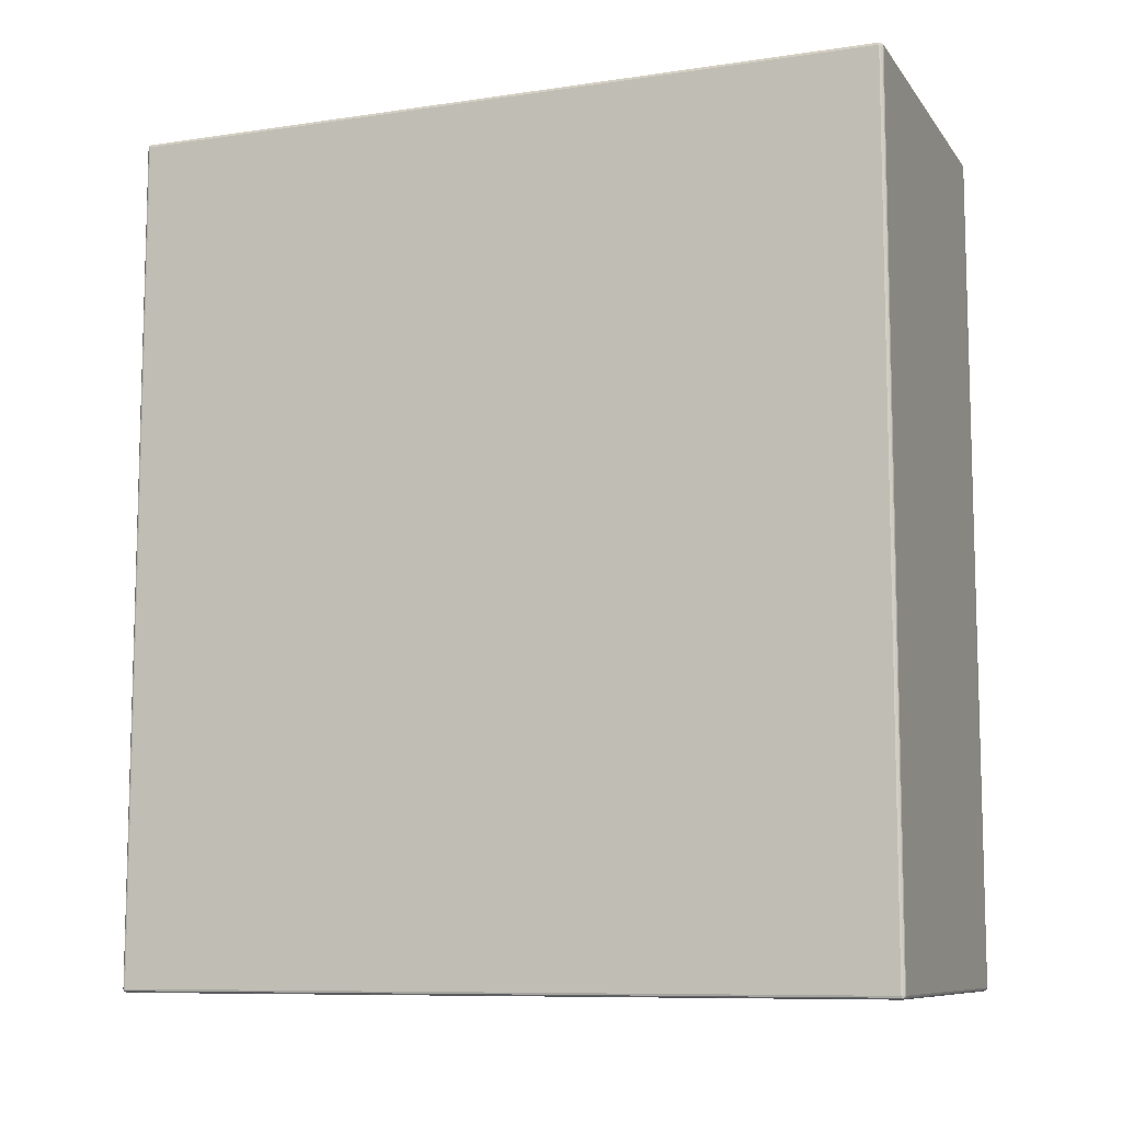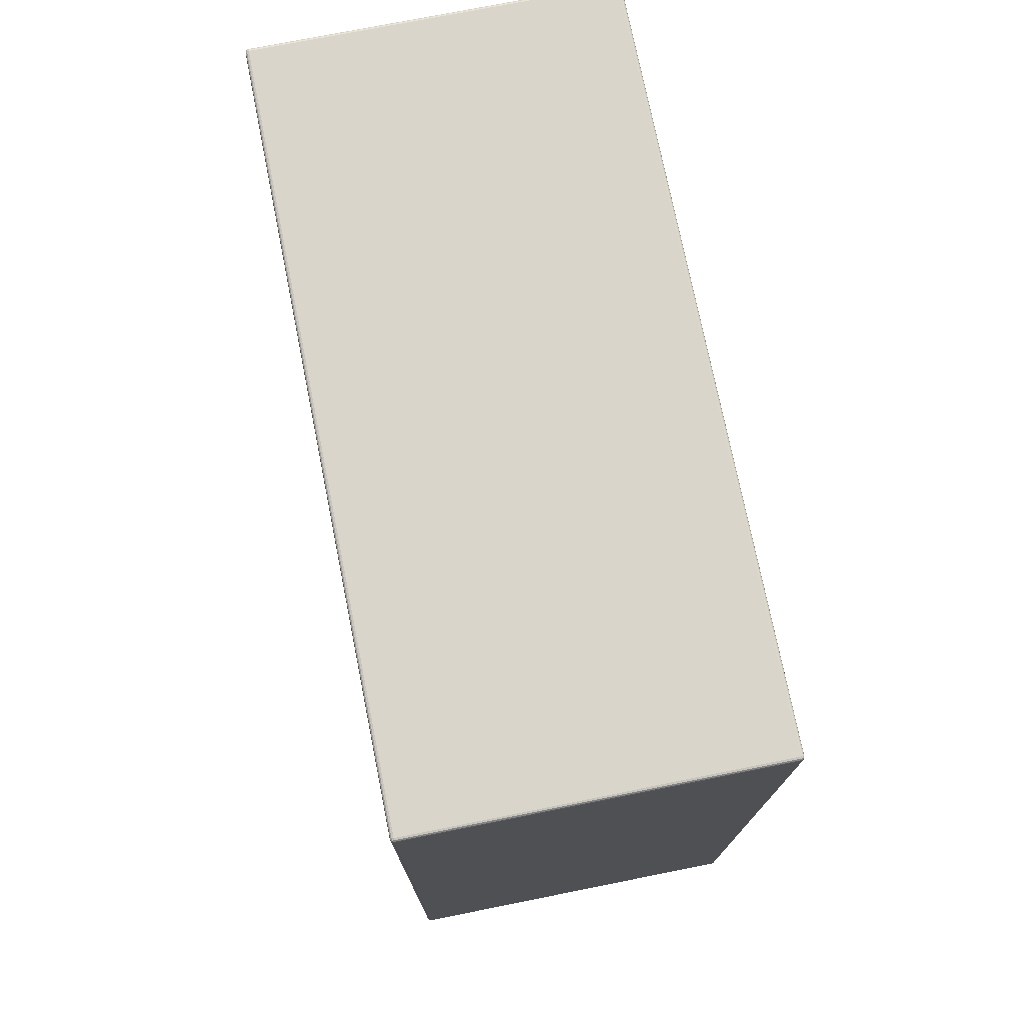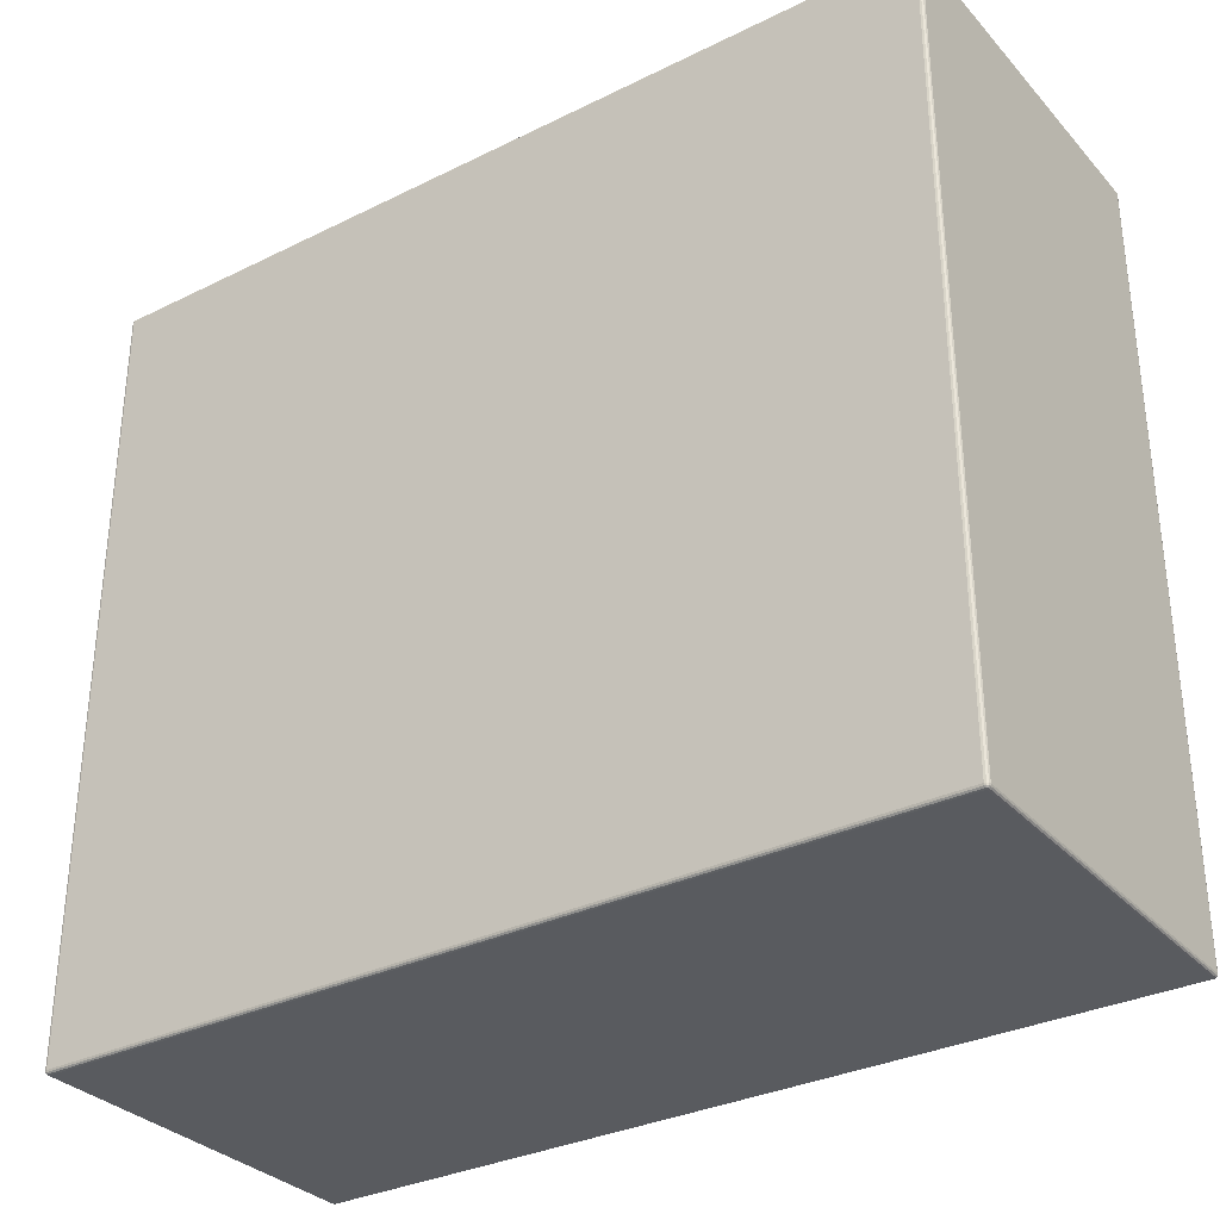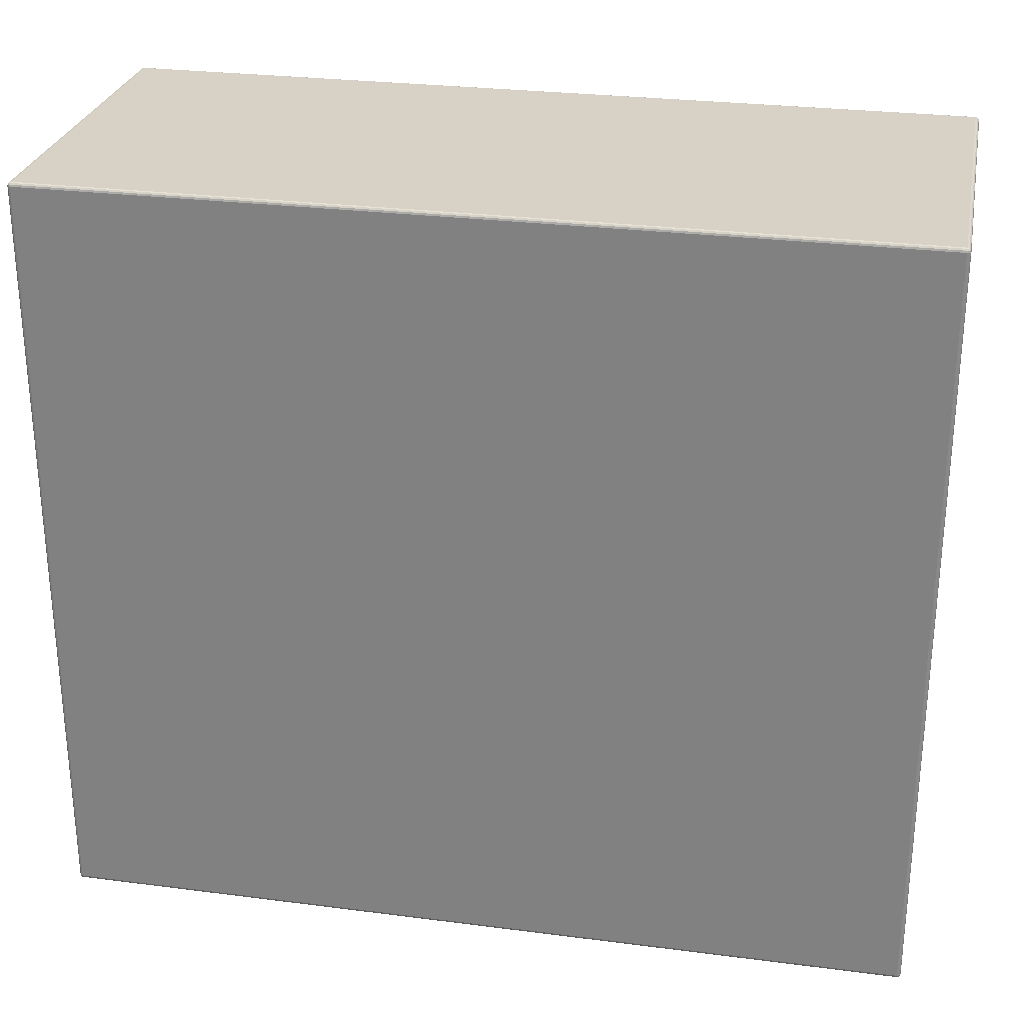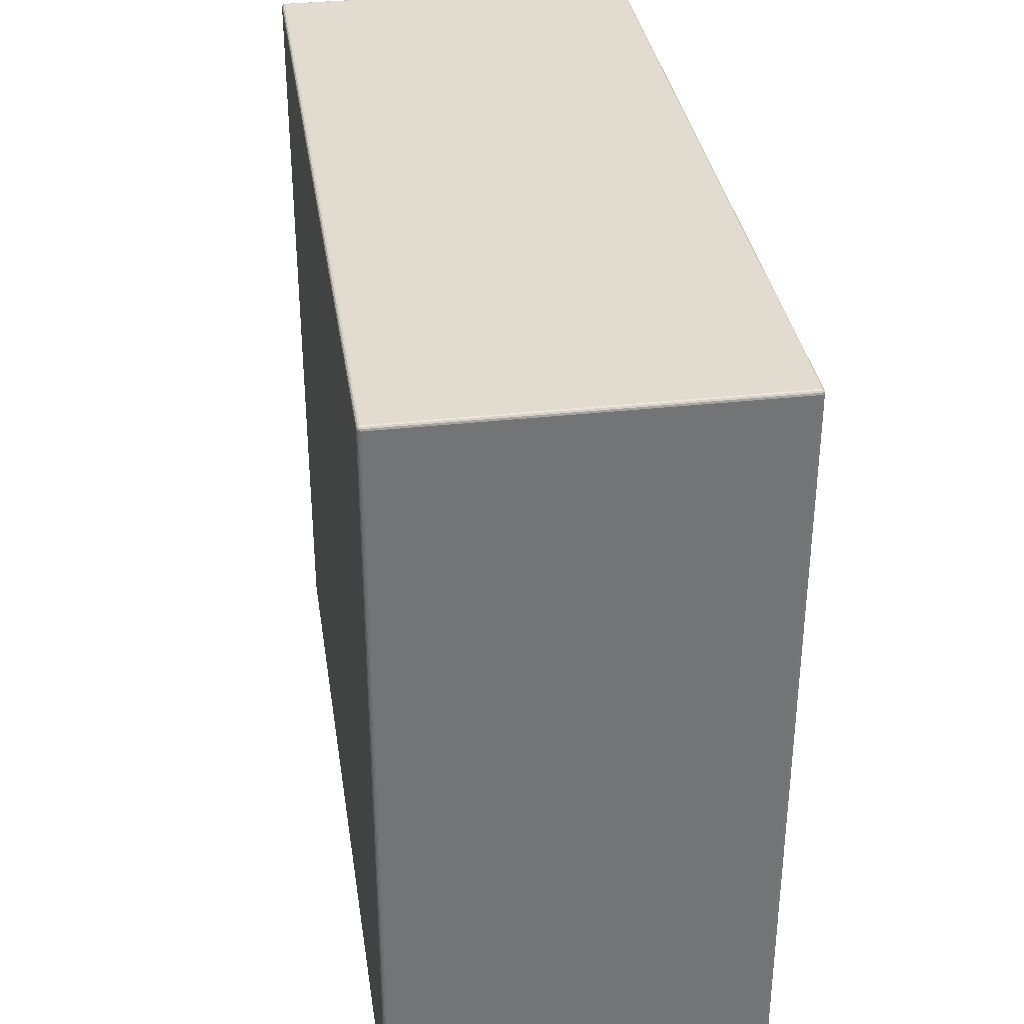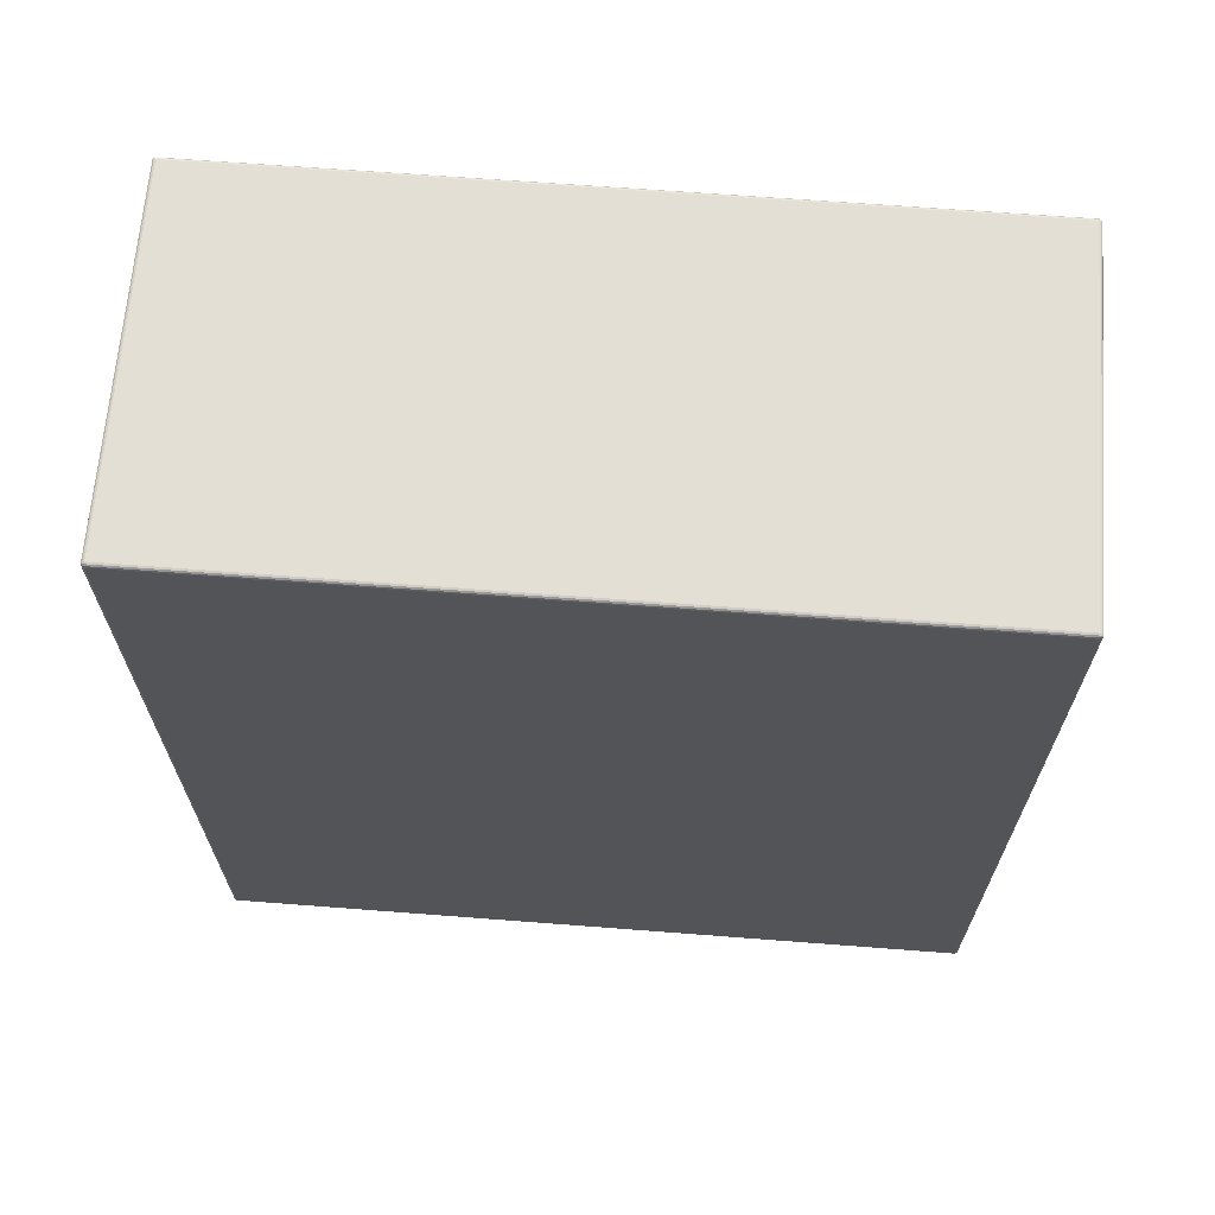
<metadata>
{"format":"obj","ext":"obj","renderer":"f3d","projection":"perspective","resolution":1024,"background":"white","views":[{"elev":-9.3,"azim":111.2,"up":"+Z"},{"elev":74.6,"azim":-11.3,"up":"+Z"},{"elev":-32.2,"azim":-55.4,"up":"+Y"},{"elev":27.5,"azim":-78.8,"up":"+Y"},{"elev":34.3,"azim":171.5,"up":"+Y"},{"elev":66.3,"azim":-85.6,"up":"+Z"}]}
</metadata>
<code>
v -0.103 0 -0.243
v 0.103 0 -0.243
v -0.103 0 0.243
v 0.103 0 0.243
v -0.103 -0.0002679 -0.244
v -0.1035 -0.0002679 -0.2439
v -0.1039 -0.0002679 -0.2435
v -0.104 -0.0002679 -0.243
v -0.104 -0.0002679 0.243
v -0.1039 -0.0002679 0.2435
v -0.1035 -0.0002679 0.2439
v -0.103 -0.0002679 0.244
v 0.103 -0.0002679 0.244
v 0.1035 -0.0002679 0.2439
v 0.1039 -0.0002679 0.2435
v 0.104 -0.0002679 0.243
v 0.104 -0.0002679 -0.243
v 0.1039 -0.0002679 -0.2435
v 0.1035 -0.0002679 -0.2439
v 0.103 -0.0002679 -0.244
v -0.103 -0.001 -0.2447
v -0.1039 -0.001 -0.2445
v -0.1045 -0.001 -0.2439
v -0.1047 -0.001 -0.243
v -0.1047 -0.001 0.243
v -0.1045 -0.001 0.2439
v -0.1039 -0.001 0.2445
v -0.103 -0.001 0.2447
v 0.103 -0.001 0.2447
v 0.1039 -0.001 0.2445
v 0.1045 -0.001 0.2439
v 0.1047 -0.001 0.243
v 0.1047 -0.001 -0.243
v 0.1045 -0.001 -0.2439
v 0.1039 -0.001 -0.2445
v 0.103 -0.001 -0.2447
v -0.103 -0.002 -0.245
v -0.104 -0.002 -0.2447
v -0.1047 -0.002 -0.244
v -0.105 -0.002 -0.243
v -0.105 -0.002 0.243
v -0.1047 -0.002 0.244
v -0.104 -0.002 0.2447
v -0.103 -0.002 0.245
v 0.103 -0.002 0.245
v 0.104 -0.002 0.2447
v 0.1047 -0.002 0.244
v 0.105 -0.002 0.243
v 0.105 -0.002 -0.243
v 0.1047 -0.002 -0.244
v 0.104 -0.002 -0.2447
v 0.103 -0.002 -0.245
v -0.103 -0.438 -0.245
v -0.104 -0.438 -0.2447
v -0.1047 -0.438 -0.244
v -0.105 -0.438 -0.243
v -0.105 -0.438 0.243
v -0.1047 -0.438 0.244
v -0.104 -0.438 0.2447
v -0.103 -0.438 0.245
v 0.103 -0.438 0.245
v 0.104 -0.438 0.2447
v 0.1047 -0.438 0.244
v 0.105 -0.438 0.243
v 0.105 -0.438 -0.243
v 0.1047 -0.438 -0.244
v 0.104 -0.438 -0.2447
v 0.103 -0.438 -0.245
v -0.103 -0.439 -0.2447
v -0.1039 -0.439 -0.2445
v -0.1045 -0.439 -0.2439
v -0.1047 -0.439 -0.243
v -0.1047 -0.439 0.243
v -0.1045 -0.439 0.2439
v -0.1039 -0.439 0.2445
v -0.103 -0.439 0.2447
v 0.103 -0.439 0.2447
v 0.1039 -0.439 0.2445
v 0.1045 -0.439 0.2439
v 0.1047 -0.439 0.243
v 0.1047 -0.439 -0.243
v 0.1045 -0.439 -0.2439
v 0.1039 -0.439 -0.2445
v 0.103 -0.439 -0.2447
v -0.103 -0.4397 -0.244
v -0.1035 -0.4397 -0.2439
v -0.1039 -0.4397 -0.2435
v -0.104 -0.4397 -0.243
v -0.104 -0.4397 0.243
v -0.1039 -0.4397 0.2435
v -0.1035 -0.4397 0.2439
v -0.103 -0.4397 0.244
v 0.103 -0.4397 0.244
v 0.1035 -0.4397 0.2439
v 0.1039 -0.4397 0.2435
v 0.104 -0.4397 0.243
v 0.104 -0.4397 -0.243
v 0.1039 -0.4397 -0.2435
v 0.1035 -0.4397 -0.2439
v 0.103 -0.4397 -0.244
v 0.103 -0.44 0.243
v -0.103 -0.44 0.243
v 0.103 -0.44 -0.243
v -0.103 -0.44 -0.243
f 1 3 4
f 1 4 2
f 1 5 6
f 1 6 7
f 1 7 8
f 1 8 9
f 1 9 3
f 3 9 10
f 3 10 11
f 3 11 12
f 3 12 13
f 3 13 4
f 4 13 14
f 4 14 15
f 4 15 16
f 4 16 17
f 4 17 2
f 2 17 18
f 2 18 19
f 2 19 20
f 2 20 5
f 2 5 1
f 5 21 22
f 5 22 6
f 6 22 23
f 6 23 7
f 7 23 24
f 7 24 8
f 8 24 25
f 8 25 9
f 9 25 26
f 9 26 10
f 10 26 27
f 10 27 11
f 11 27 28
f 11 28 12
f 12 28 29
f 12 29 13
f 13 29 30
f 13 30 14
f 14 30 31
f 14 31 15
f 15 31 32
f 15 32 16
f 16 32 33
f 16 33 17
f 17 33 34
f 17 34 18
f 18 34 35
f 18 35 19
f 19 35 36
f 19 36 20
f 20 36 21
f 20 21 5
f 21 37 38
f 21 38 22
f 22 38 39
f 22 39 23
f 23 39 40
f 23 40 24
f 24 40 41
f 24 41 25
f 25 41 42
f 25 42 26
f 26 42 43
f 26 43 27
f 27 43 44
f 27 44 28
f 28 44 45
f 28 45 29
f 29 45 46
f 29 46 30
f 30 46 47
f 30 47 31
f 31 47 48
f 31 48 32
f 32 48 49
f 32 49 33
f 33 49 50
f 33 50 34
f 34 50 51
f 34 51 35
f 35 51 52
f 35 52 36
f 36 52 37
f 36 37 21
f 37 53 54
f 37 54 38
f 38 54 55
f 38 55 39
f 39 55 56
f 39 56 40
f 40 56 57
f 40 57 41
f 41 57 58
f 41 58 42
f 42 58 59
f 42 59 43
f 43 59 60
f 43 60 44
f 44 60 61
f 44 61 45
f 45 61 62
f 45 62 46
f 46 62 63
f 46 63 47
f 47 63 64
f 47 64 48
f 48 64 65
f 48 65 49
f 49 65 66
f 49 66 50
f 50 66 67
f 50 67 51
f 51 67 68
f 51 68 52
f 52 68 53
f 52 53 37
f 53 69 70
f 53 70 54
f 54 70 71
f 54 71 55
f 55 71 72
f 55 72 56
f 56 72 73
f 56 73 57
f 57 73 74
f 57 74 58
f 58 74 75
f 58 75 59
f 59 75 76
f 59 76 60
f 60 76 77
f 60 77 61
f 61 77 78
f 61 78 62
f 62 78 79
f 62 79 63
f 63 79 80
f 63 80 64
f 64 80 81
f 64 81 65
f 65 81 82
f 65 82 66
f 66 82 83
f 66 83 67
f 67 83 84
f 67 84 68
f 68 84 69
f 68 69 53
f 69 85 86
f 69 86 70
f 70 86 87
f 70 87 71
f 71 87 88
f 71 88 72
f 72 88 89
f 72 89 73
f 73 89 90
f 73 90 74
f 74 90 91
f 74 91 75
f 75 91 92
f 75 92 76
f 76 92 93
f 76 93 77
f 77 93 94
f 77 94 78
f 78 94 95
f 78 95 79
f 79 95 96
f 79 96 80
f 80 96 97
f 80 97 81
f 81 97 98
f 81 98 82
f 82 98 99
f 82 99 83
f 83 99 100
f 83 100 84
f 84 100 85
f 84 85 69
f 85 104 86
f 86 104 87
f 87 104 88
f 88 104 102
f 88 102 89
f 89 102 90
f 90 102 91
f 91 102 92
f 92 102 101
f 92 101 93
f 93 101 94
f 94 101 95
f 95 101 96
f 96 101 103
f 96 103 97
f 97 103 98
f 98 103 99
f 99 103 100
f 100 103 104
f 100 104 85
f 103 101 102
f 103 102 104

</code>
